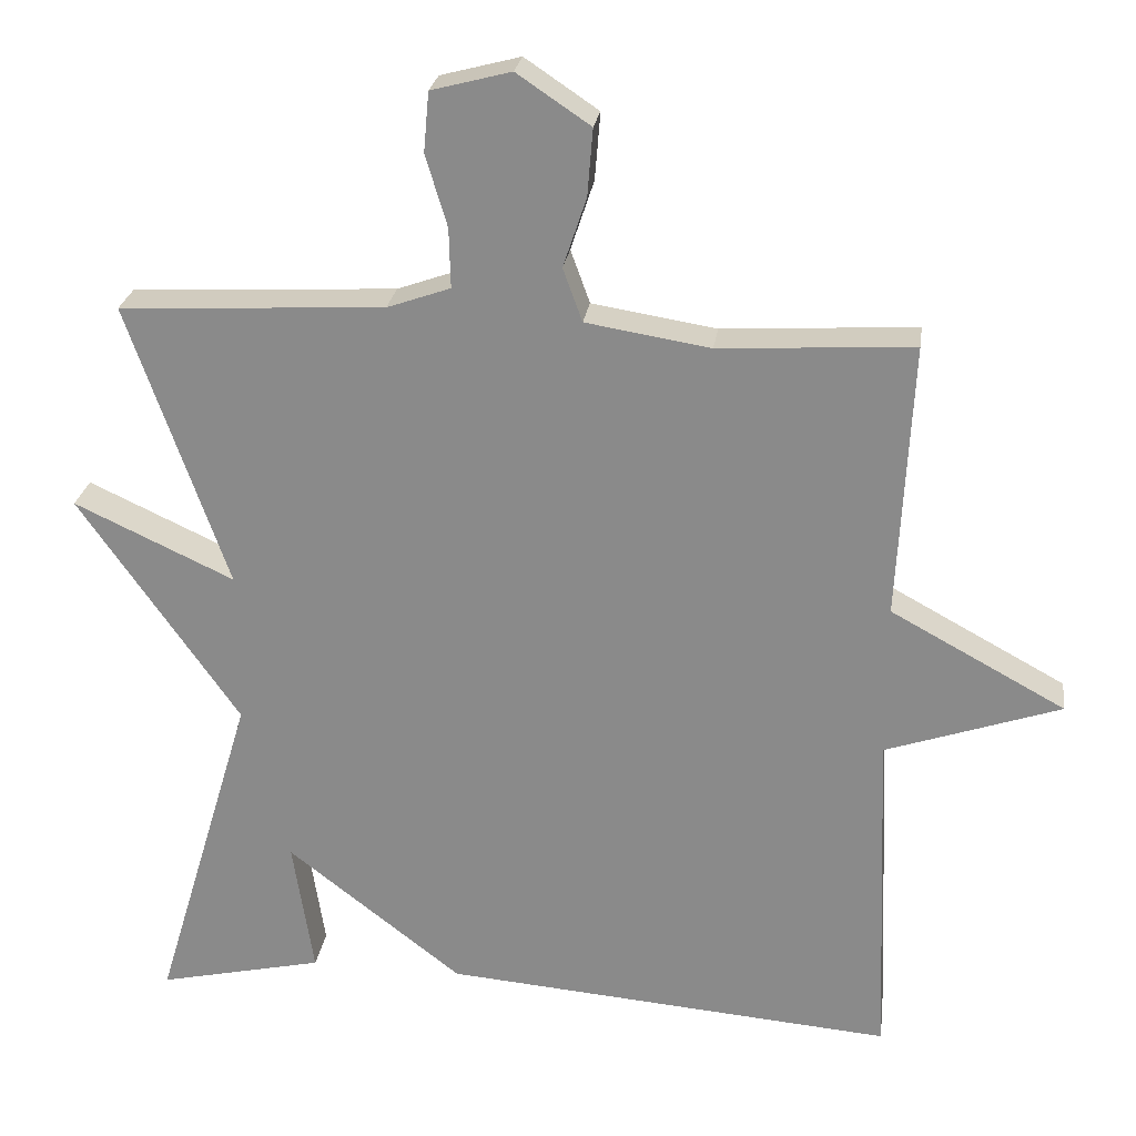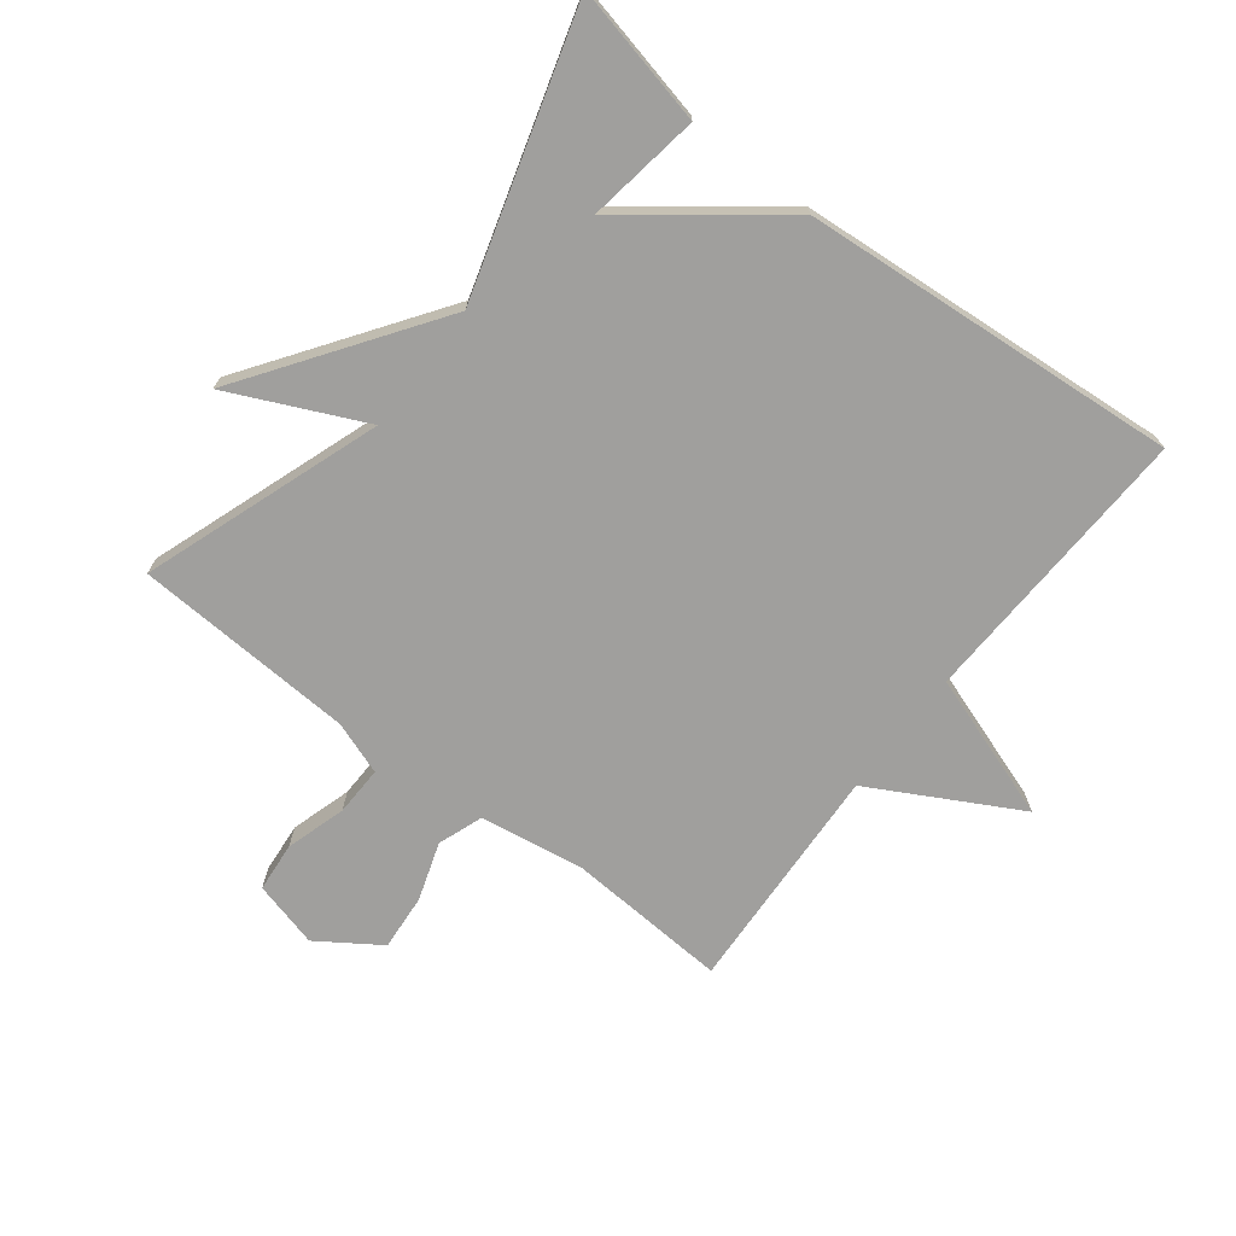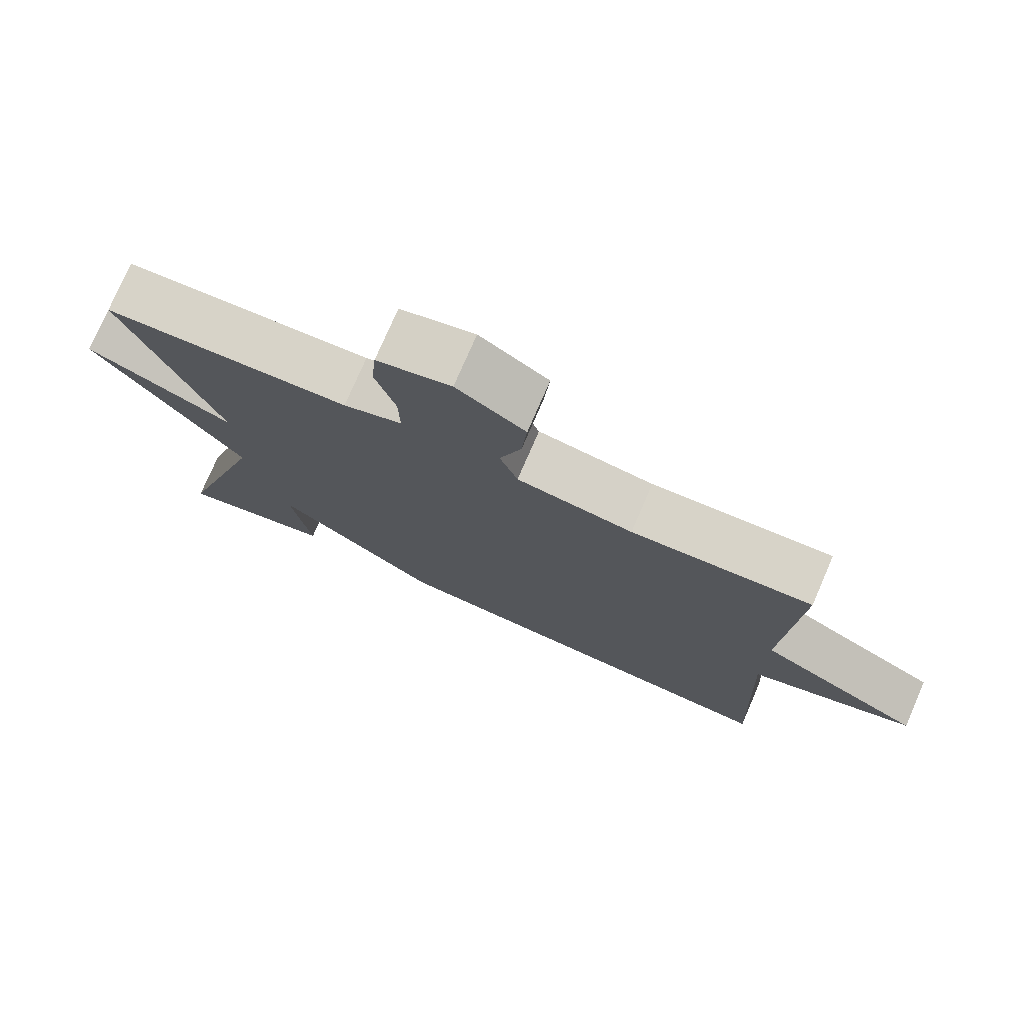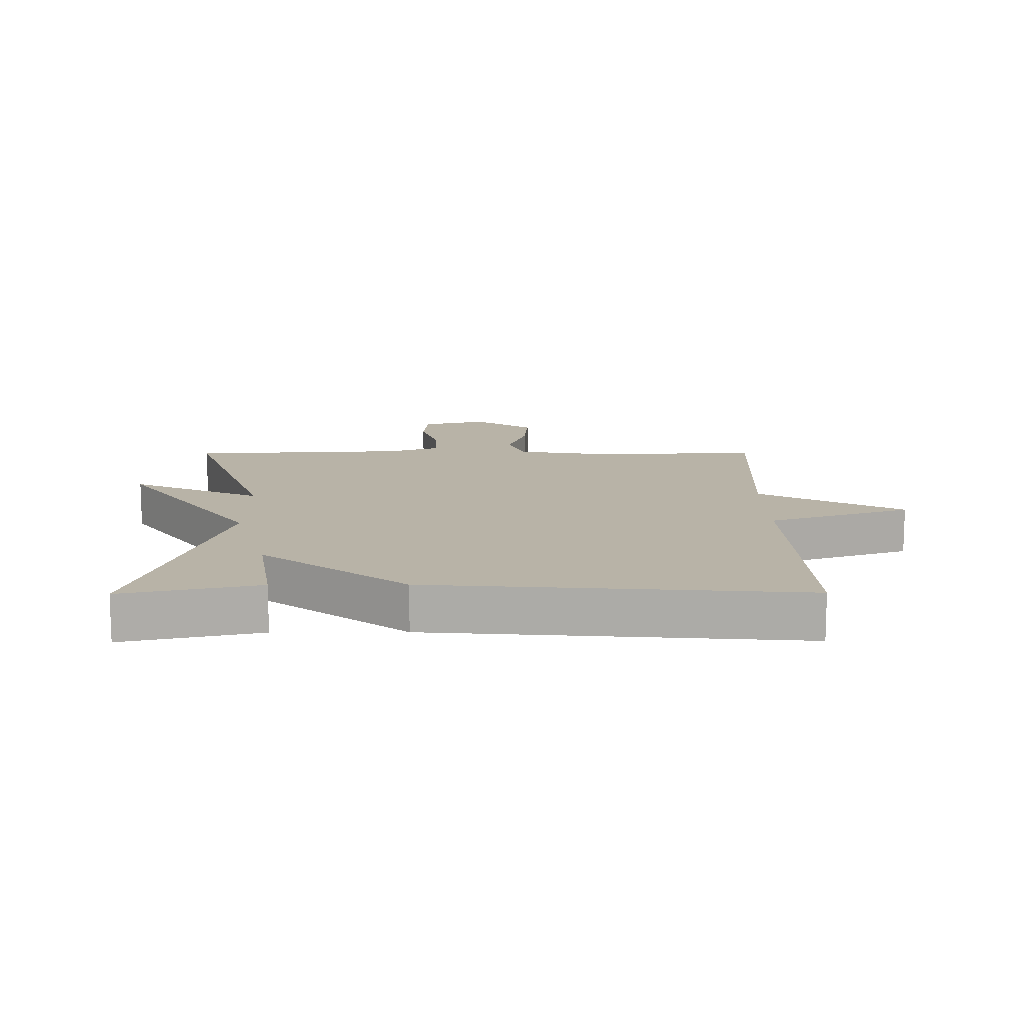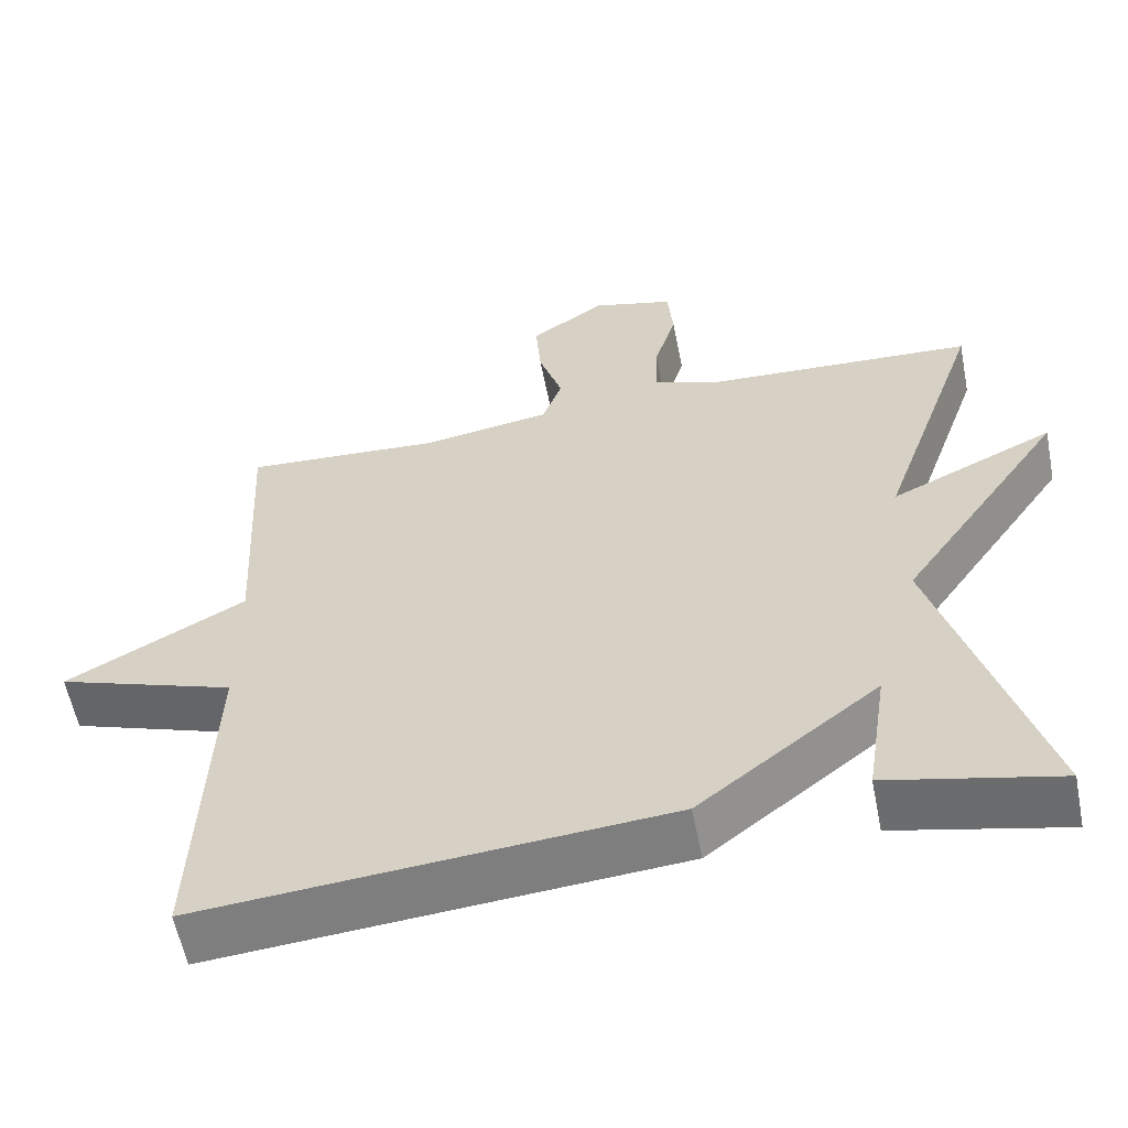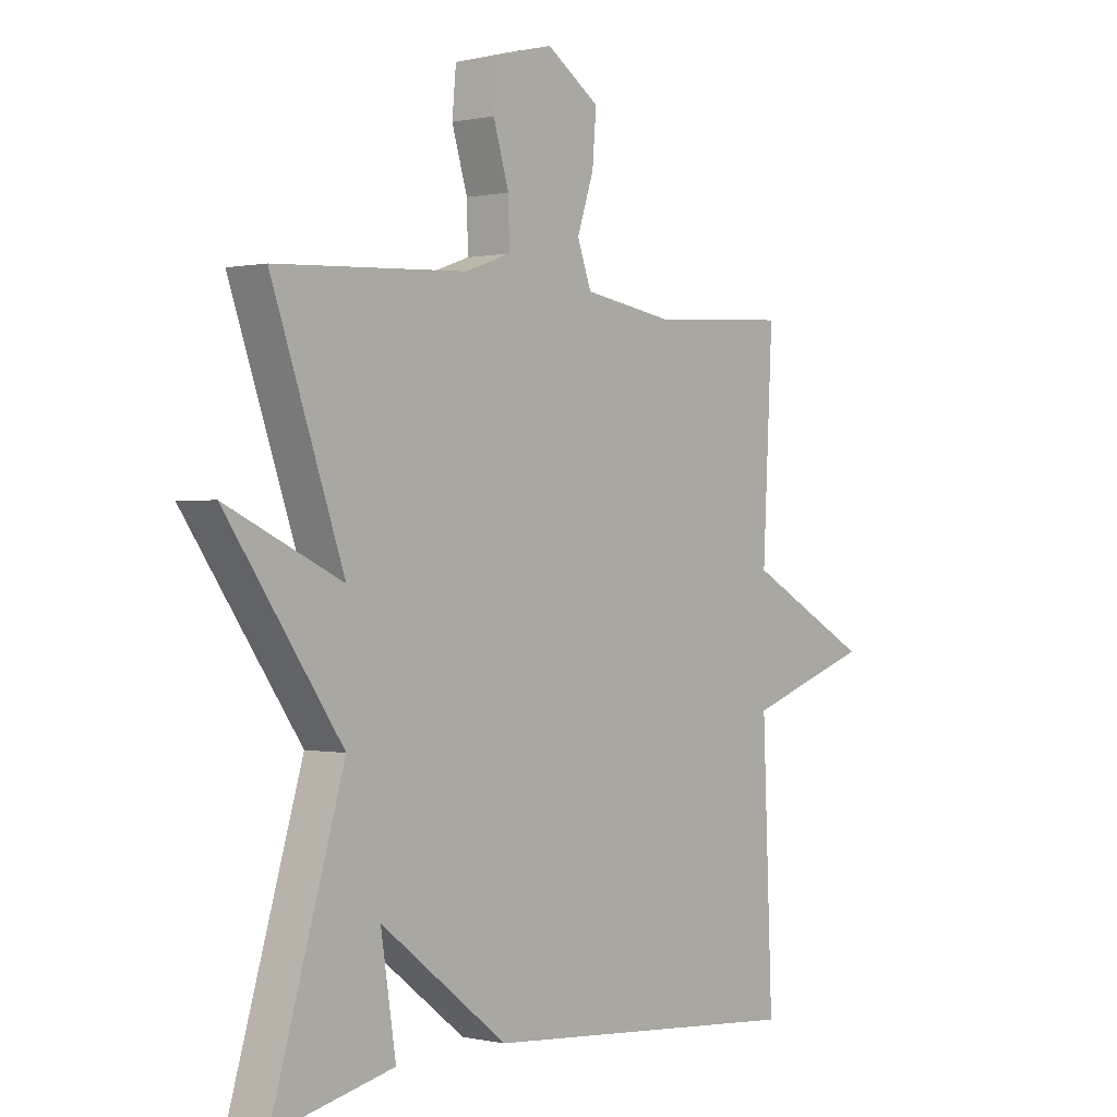
<metadata>
{"format":"obj","ext":"obj","renderer":"f3d","projection":"perspective","resolution":1024,"background":"white","views":[{"elev":25.1,"azim":-172.1,"up":"+Z"},{"elev":-71.4,"azim":142.3,"up":"+Y"},{"elev":76.4,"azim":-156.6,"up":"+Z"},{"elev":12.9,"azim":179.6,"up":"+Y"},{"elev":-58.2,"azim":11.1,"up":"+Z"},{"elev":0.2,"azim":129.6,"up":"+Z"}]}
</metadata>
<code>
v -0.5 0.07 -0.5
v -0.482 0.07 -0.057
v -0.708 0.07 0.02
v -0.482 0.07 0.143
v -0.5 0.07 0.5
v -0.249 0.07 0.485
v -0.088 0.07 0.511
v -0.063 0.07 0.58
v -0.093 0.07 0.67
v -0.1 0.07 0.757
v -0.005 0.07 0.821
v 0.098 0.07 0.794
v 0.105 0.07 0.717
v 0.077 0.07 0.624
v 0.075 0.07 0.547
v 0.157 0.07 0.518
v 0.5 0.07 0.5
v 0.371 0.07 0.132
v 0.578 0.07 0.228
v 0.371 0.07 -0.068
v 0.5 0.07 -0.5
v 0.285 0.07 -0.452
v 0.312 0.07 -0.276
v 0.085 0.07 -0.452
v -0.5 0 -0.5
v -0.482 0 -0.057
v -0.708 0 0.02
v -0.482 0 0.143
v -0.5 0 0.5
v -0.249 0 0.485
v -0.088 0 0.511
v -0.063 0 0.58
v -0.093 0 0.67
v -0.1 0 0.757
v -0.005 0 0.821
v 0.098 0 0.794
v 0.105 0 0.717
v 0.077 0 0.624
v 0.075 0 0.547
v 0.157 0 0.518
v 0.5 0 0.5
v 0.371 0 0.132
v 0.578 0 0.228
v 0.371 0 -0.068
v 0.5 0 -0.5
v 0.285 0 -0.452
v 0.312 0 -0.276
v 0.085 0 -0.452
f 23 24 1 2
f 20 21 22 23
f 2 3 4
f 23 2 4
f 20 23 4
f 18 19 20
f 4 5 6
f 20 4 6
f 18 20 6
f 18 6 7
f 17 18 7
f 16 17 7
f 15 16 7 8
f 9 10 11
f 8 9 11
f 15 8 11
f 14 15 11
f 11 12 13 14
f 26 25 48 47
f 47 46 45 44
f 28 27 26
f 28 26 47
f 28 47 44
f 44 43 42
f 30 29 28
f 30 28 44
f 30 44 42
f 31 30 42
f 31 42 41
f 31 41 40
f 32 31 40 39
f 35 34 33
f 35 33 32
f 35 32 39
f 35 39 38
f 38 37 36 35
f 1 25 26 2
f 2 26 27 3
f 3 27 28 4
f 4 28 29 5
f 5 29 30 6
f 6 30 31 7
f 7 31 32 8
f 8 32 33 9
f 9 33 34 10
f 10 34 35 11
f 11 35 36 12
f 12 36 37 13
f 13 37 38 14
f 14 38 39 15
f 15 39 40 16
f 16 40 41 17
f 17 41 42 18
f 18 42 43 19
f 19 43 44 20
f 20 44 45 21
f 21 45 46 22
f 22 46 47 23
f 23 47 48 24
f 24 48 25 1

</code>
